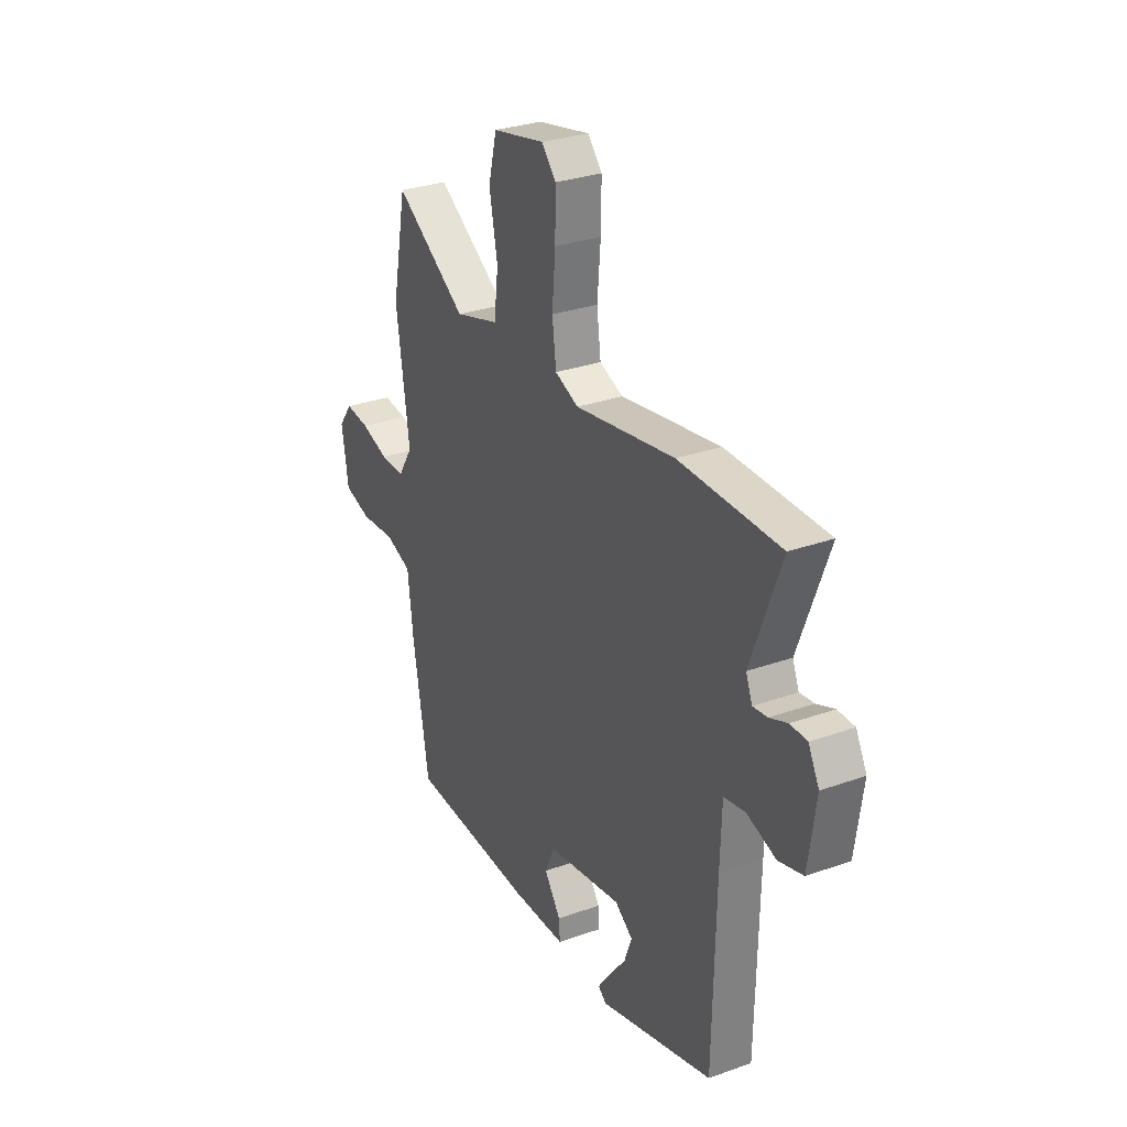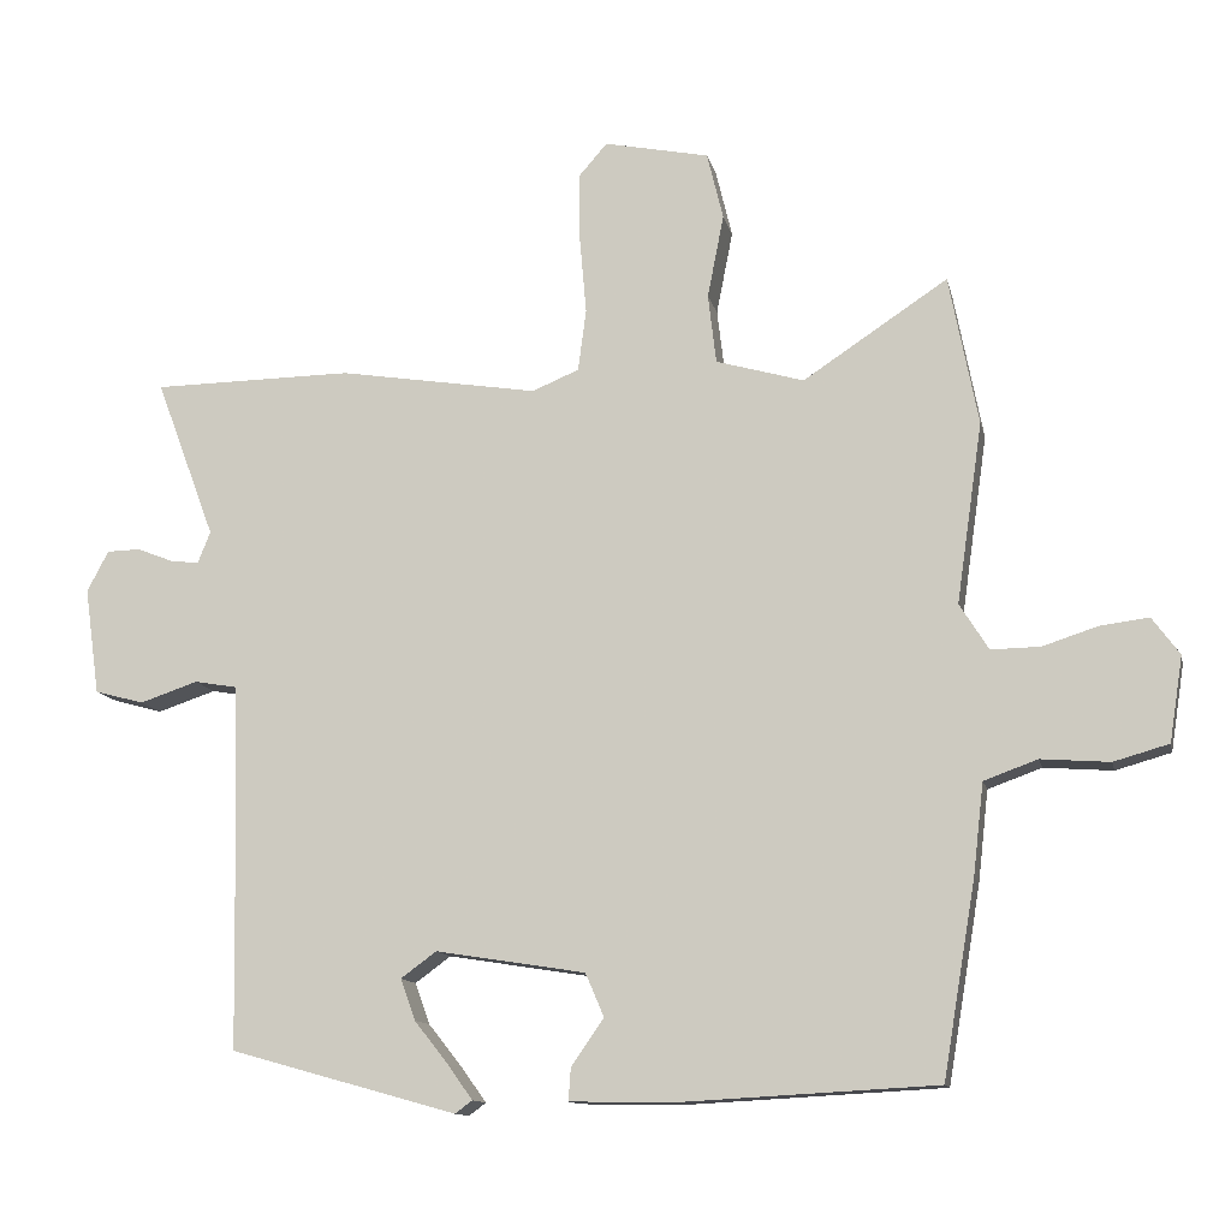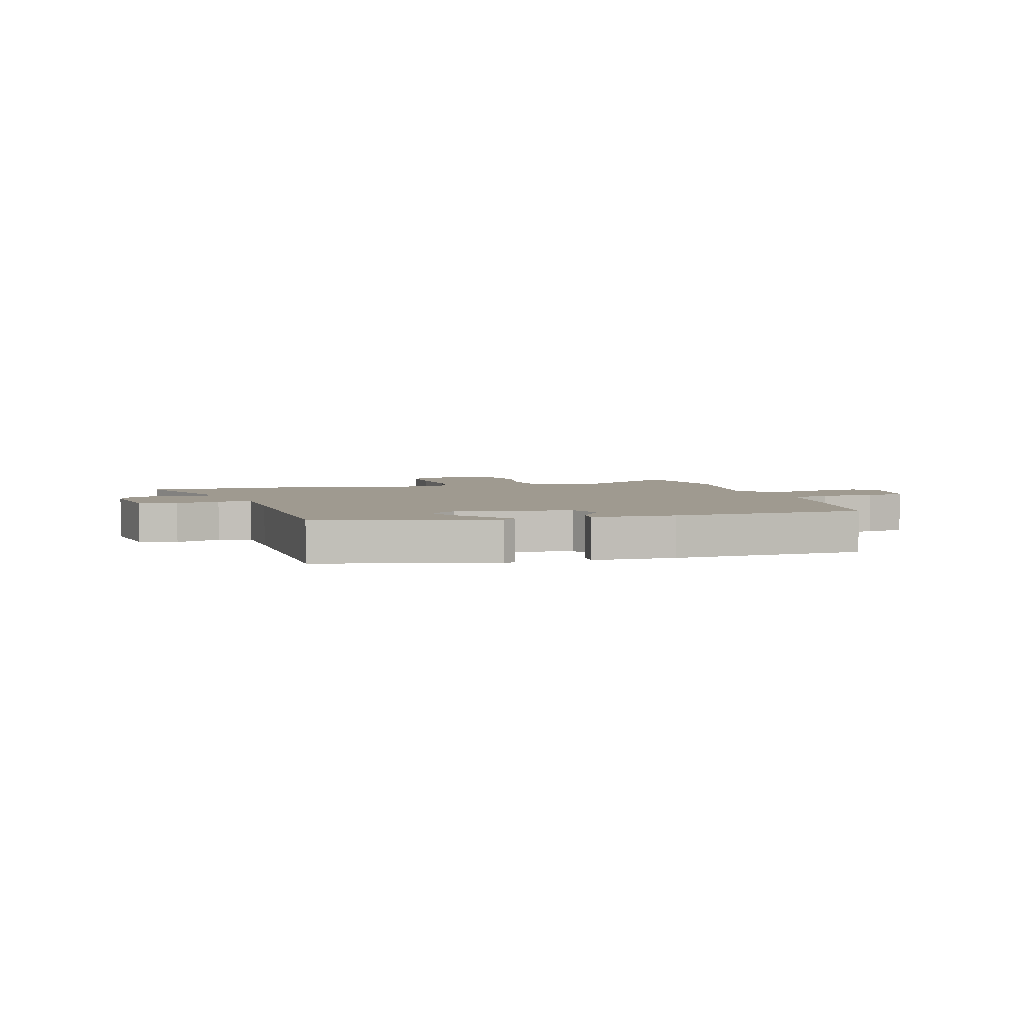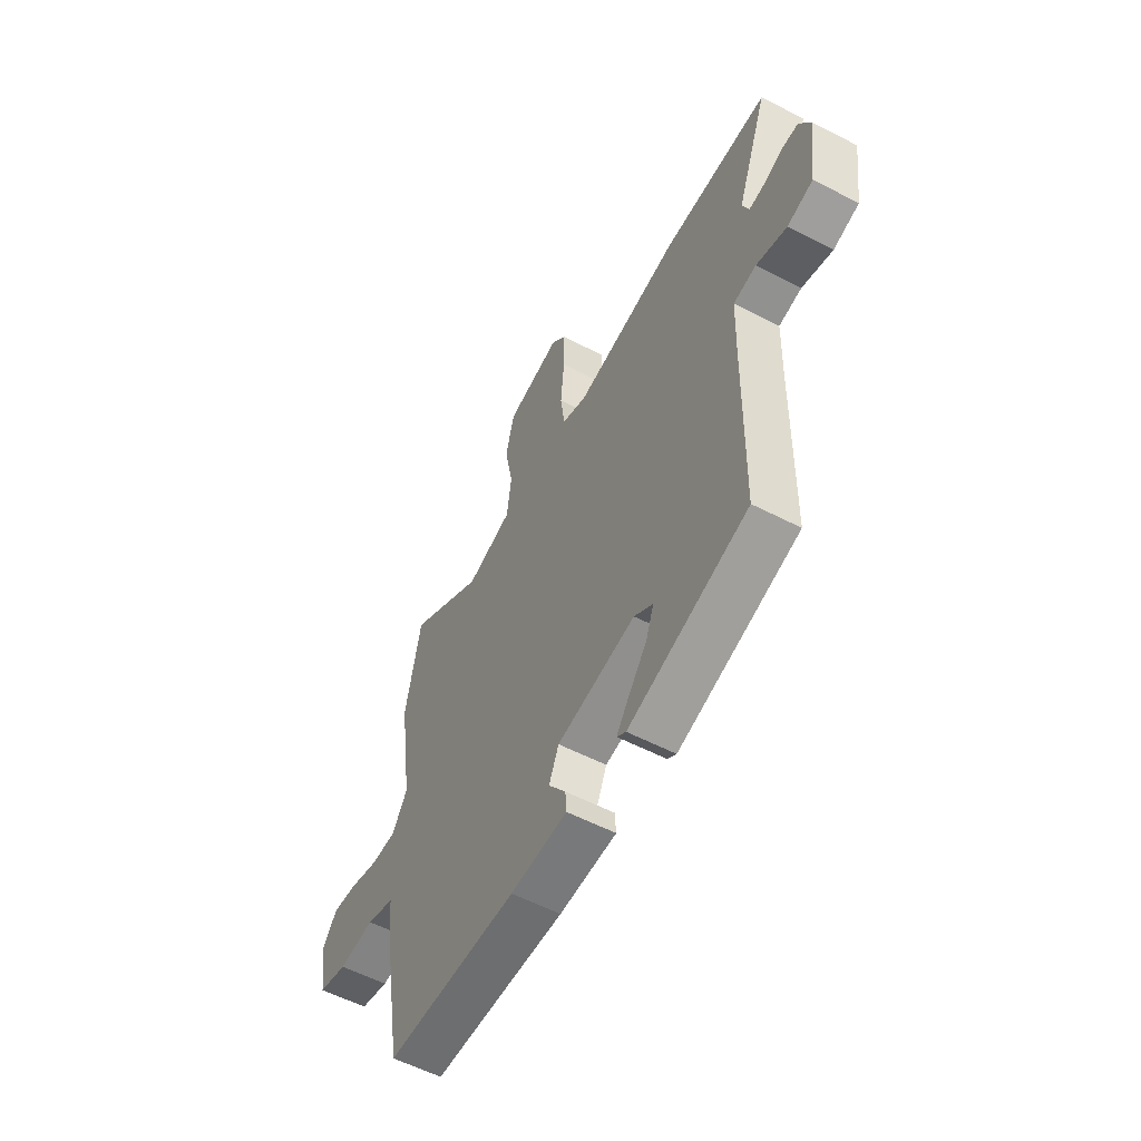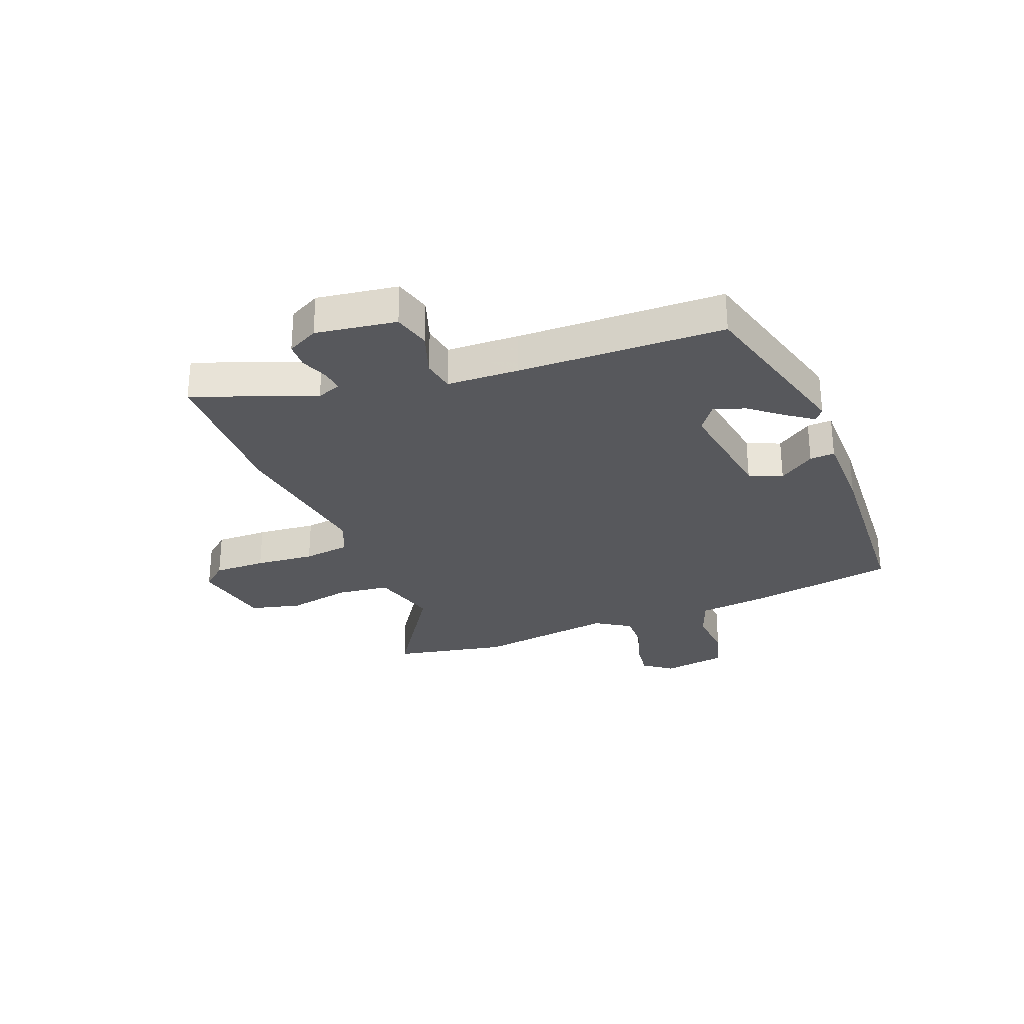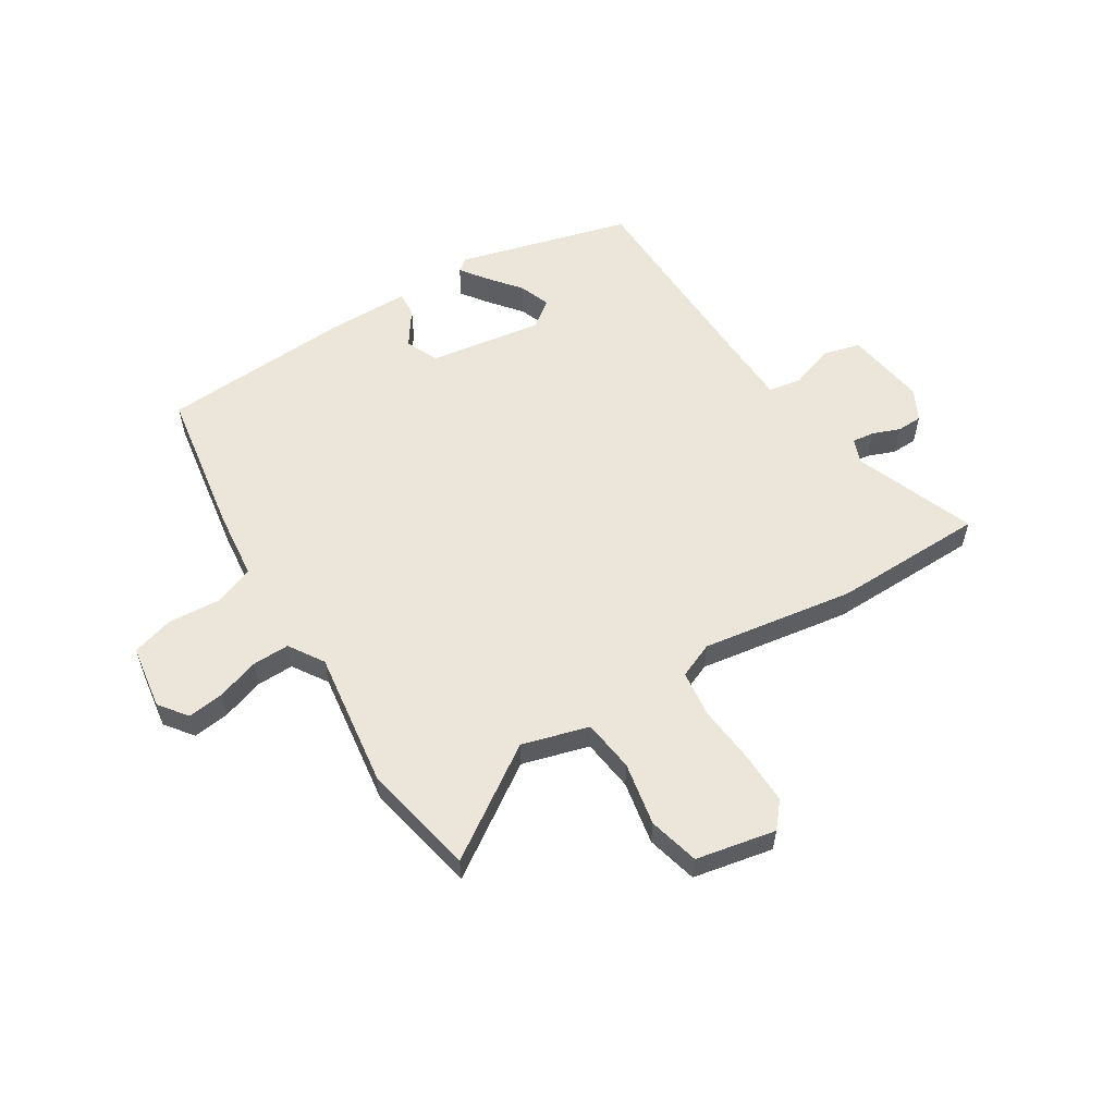
<metadata>
{"format":"obj","ext":"obj","renderer":"f3d","projection":"perspective","resolution":1024,"background":"white","views":[{"elev":29.6,"azim":62.3,"up":"+Z"},{"elev":-12.3,"azim":-167.8,"up":"+Z"},{"elev":3.9,"azim":163.7,"up":"+Y"},{"elev":-57.0,"azim":61.7,"up":"+Z"},{"elev":-28.8,"azim":111.1,"up":"+Y"},{"elev":56.9,"azim":-32.3,"up":"+Y"}]}
</metadata>
<code>
v -0.524 0.07 0.377
v -0.485 0.07 0.578
v -0.291 0.07 0.45
v -0.173 0.07 0.484
v -0.162 0.07 0.577
v -0.184 0.07 0.689
v -0.162 0.07 0.779
v -0.021 0.07 0.808
v 0.017 0.07 0.764
v 0.016 0.07 0.672
v 0.007 0.07 0.568
v 0.018 0.07 0.485
v 0.081 0.07 0.459
v 0.349 0.07 0.502
v 0.619 0.07 0.499
v 0.539 0.07 0.285
v 0.556 0.07 0.242
v 0.595 0.07 0.247
v 0.643 0.07 0.266
v 0.688 0.07 0.265
v 0.717 0.07 0.21
v 0.697 0.07 0.067
v 0.631 0.07 0.049
v 0.553 0.07 0.075
v 0.495 0.07 0.065
v 0.491 0.07 -0.062
v 0.484 0.07 -0.426
v 0.179 0.07 -0.511
v 0.156 0.07 -0.494
v 0.189 0.07 -0.448
v 0.235 0.07 -0.39
v 0.255 0.07 -0.335
v 0.207 0.07 -0.3
v 0.006 0.07 -0.332
v -0.019 0.07 -0.39
v 0.025 0.07 -0.453
v 0.028 0.07 -0.497
v -0.118 0.07 -0.499
v -0.456 0.07 -0.481
v -0.5 0.07 -0.22
v -0.514 0.07 -0.098
v -0.586 0.07 -0.072
v -0.678 0.07 -0.079
v -0.752 0.07 -0.058
v -0.77 0.07 0.056
v -0.733 0.07 0.106
v -0.668 0.07 0.098
v -0.594 0.07 0.074
v -0.528 0.07 0.073
v -0.489 0.07 0.135
v -0.524 0 0.377
v -0.485 0 0.578
v -0.291 0 0.45
v -0.173 0 0.484
v -0.162 0 0.577
v -0.184 0 0.689
v -0.162 0 0.779
v -0.021 0 0.808
v 0.017 0 0.764
v 0.016 0 0.672
v 0.007 0 0.568
v 0.018 0 0.485
v 0.081 0 0.459
v 0.349 0 0.502
v 0.619 0 0.499
v 0.539 0 0.285
v 0.556 0 0.242
v 0.595 0 0.247
v 0.643 0 0.266
v 0.688 0 0.265
v 0.717 0 0.21
v 0.697 0 0.067
v 0.631 0 0.049
v 0.553 0 0.075
v 0.495 0 0.065
v 0.491 0 -0.062
v 0.484 0 -0.426
v 0.179 0 -0.511
v 0.156 0 -0.494
v 0.189 0 -0.448
v 0.235 0 -0.39
v 0.255 0 -0.335
v 0.207 0 -0.3
v 0.006 0 -0.332
v -0.019 0 -0.39
v 0.025 0 -0.453
v 0.028 0 -0.497
v -0.118 0 -0.499
v -0.456 0 -0.481
v -0.5 0 -0.22
v -0.514 0 -0.098
v -0.586 0 -0.072
v -0.678 0 -0.079
v -0.752 0 -0.058
v -0.77 0 0.056
v -0.733 0 0.106
v -0.668 0 0.098
v -0.594 0 0.074
v -0.528 0 0.073
v -0.489 0 0.135
f 46 47 48
f 45 46 48
f 44 45 48
f 43 44 48
f 42 43 48
f 41 42 48 49
f 41 49 50
f 40 41 50
f 39 40 50
f 38 39 50
f 37 38 50
f 36 37 50
f 35 36 50
f 29 30 31
f 28 29 31
f 27 28 31
f 26 27 31 32
f 25 26 32 33
f 22 23 24
f 21 22 24
f 20 21 24
f 19 20 24
f 18 19 24
f 17 18 24 25
f 25 33 34
f 17 25 34
f 16 17 34
f 15 16 34
f 14 15 34
f 13 14 34
f 9 10 11
f 8 9 11
f 7 8 11
f 6 7 11
f 5 6 11
f 4 5 11 12
f 35 50 1
f 34 35 1
f 13 34 1
f 12 13 1
f 4 12 1
f 3 4 1
f 1 2 3
f 98 97 96
f 98 96 95
f 98 95 94
f 98 94 93
f 98 93 92
f 99 98 92 91
f 100 99 91
f 100 91 90
f 100 90 89
f 100 89 88
f 100 88 87
f 100 87 86
f 100 86 85
f 81 80 79
f 81 79 78
f 81 78 77
f 82 81 77 76
f 83 82 76 75
f 74 73 72
f 74 72 71
f 74 71 70
f 74 70 69
f 74 69 68
f 75 74 68 67
f 84 83 75
f 84 75 67
f 84 67 66
f 84 66 65
f 84 65 64
f 84 64 63
f 61 60 59
f 61 59 58
f 61 58 57
f 61 57 56
f 61 56 55
f 62 61 55 54
f 51 100 85
f 51 85 84
f 51 84 63
f 51 63 62
f 51 62 54
f 51 54 53
f 53 52 51
f 1 51 52 2
f 2 52 53 3
f 3 53 54 4
f 4 54 55 5
f 5 55 56 6
f 6 56 57 7
f 7 57 58 8
f 8 58 59 9
f 9 59 60 10
f 10 60 61 11
f 11 61 62 12
f 12 62 63 13
f 13 63 64 14
f 14 64 65 15
f 15 65 66 16
f 16 66 67 17
f 17 67 68 18
f 18 68 69 19
f 19 69 70 20
f 20 70 71 21
f 21 71 72 22
f 22 72 73 23
f 23 73 74 24
f 24 74 75 25
f 25 75 76 26
f 26 76 77 27
f 27 77 78 28
f 28 78 79 29
f 29 79 80 30
f 30 80 81 31
f 31 81 82 32
f 32 82 83 33
f 33 83 84 34
f 34 84 85 35
f 35 85 86 36
f 36 86 87 37
f 37 87 88 38
f 38 88 89 39
f 39 89 90 40
f 40 90 91 41
f 41 91 92 42
f 42 92 93 43
f 43 93 94 44
f 44 94 95 45
f 45 95 96 46
f 46 96 97 47
f 47 97 98 48
f 48 98 99 49
f 49 99 100 50
f 50 100 51 1

</code>
